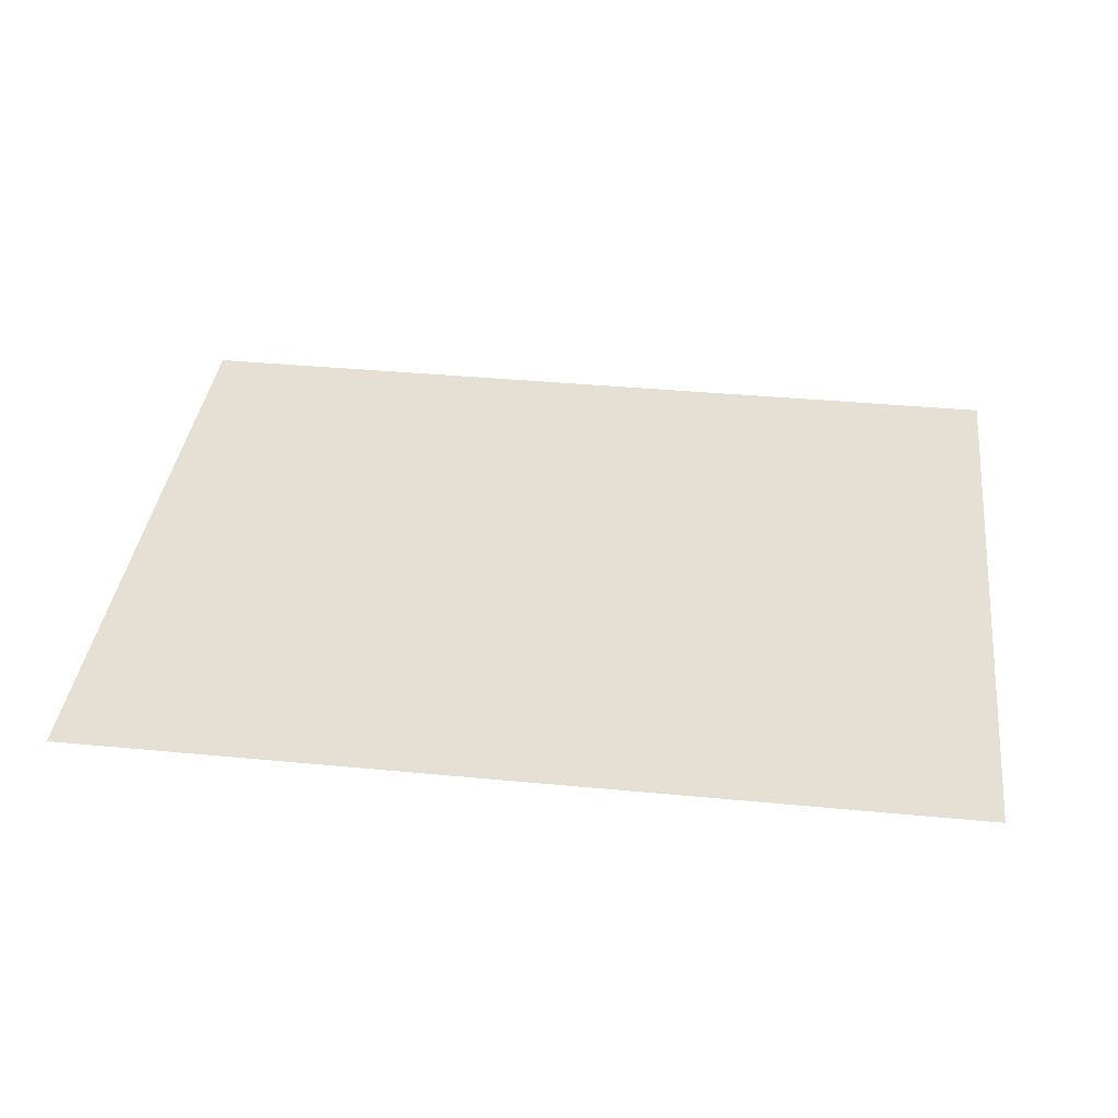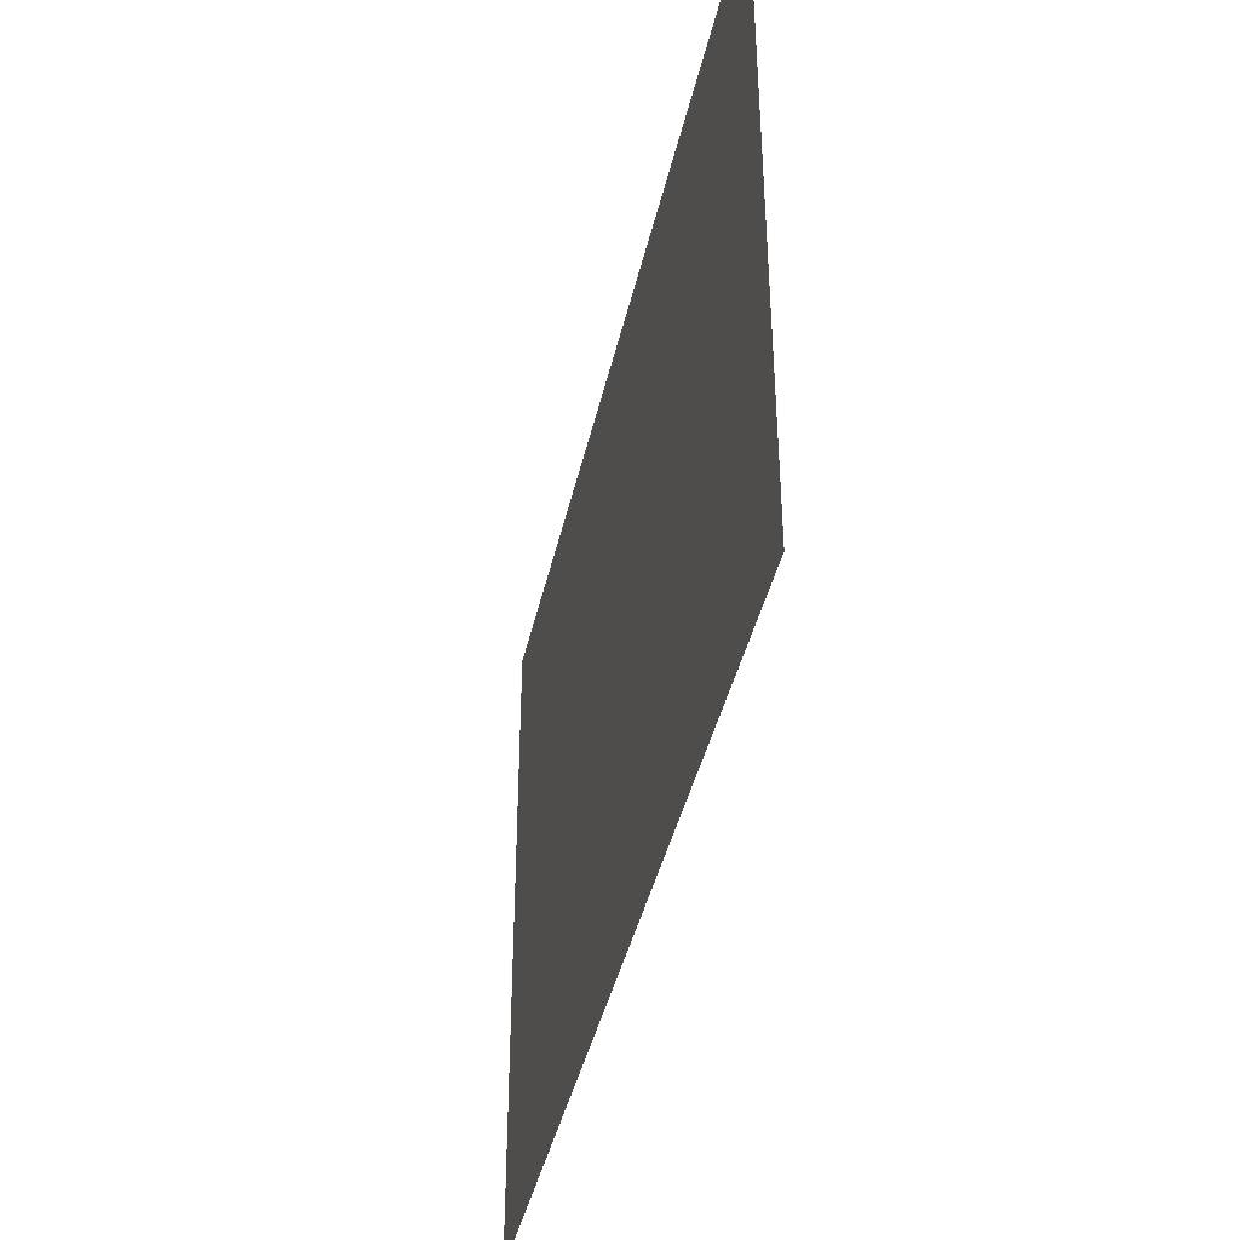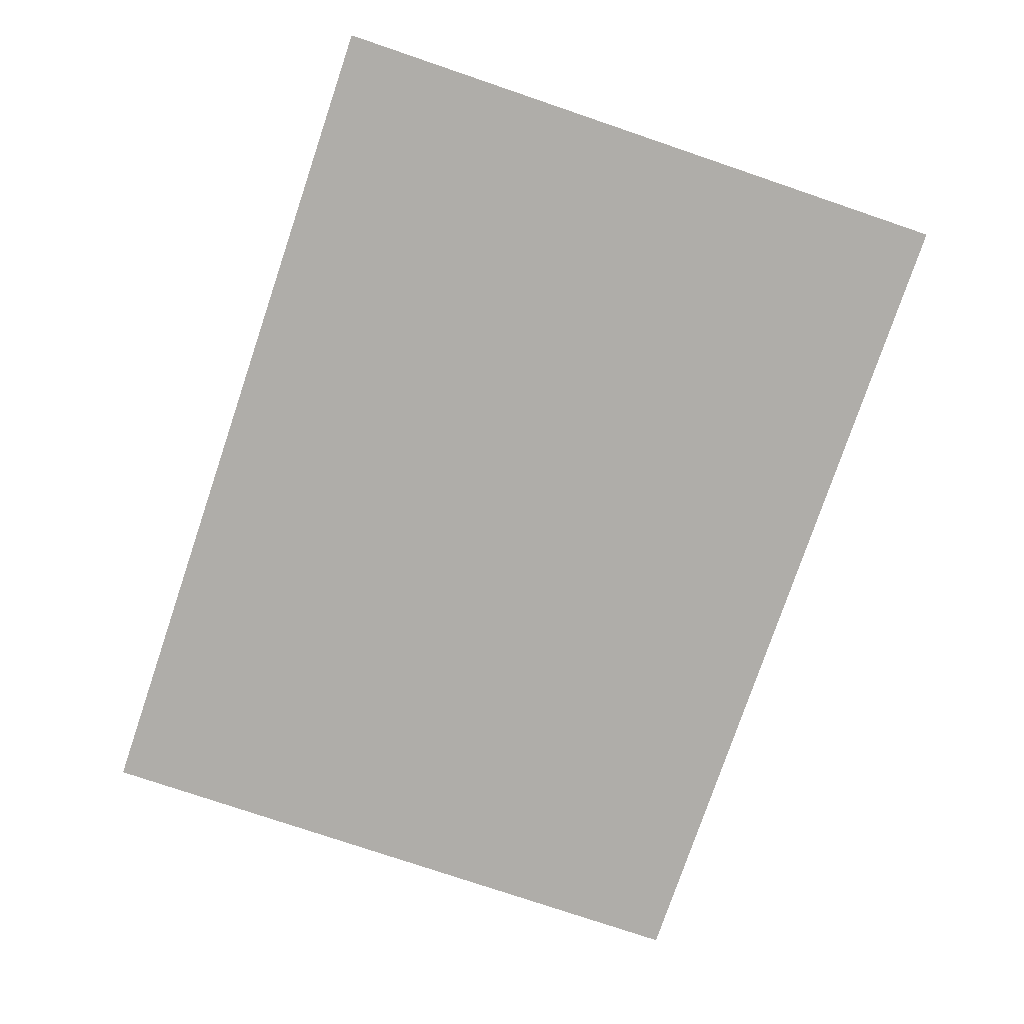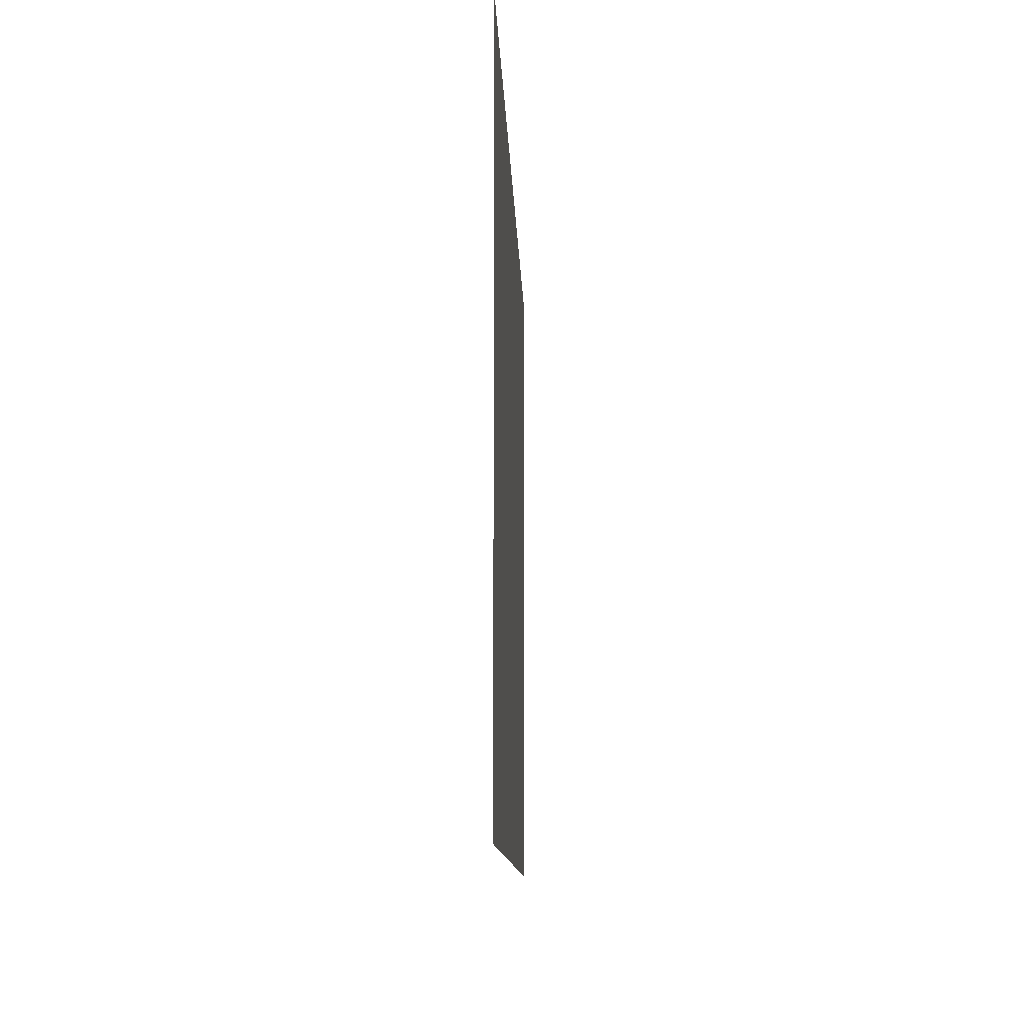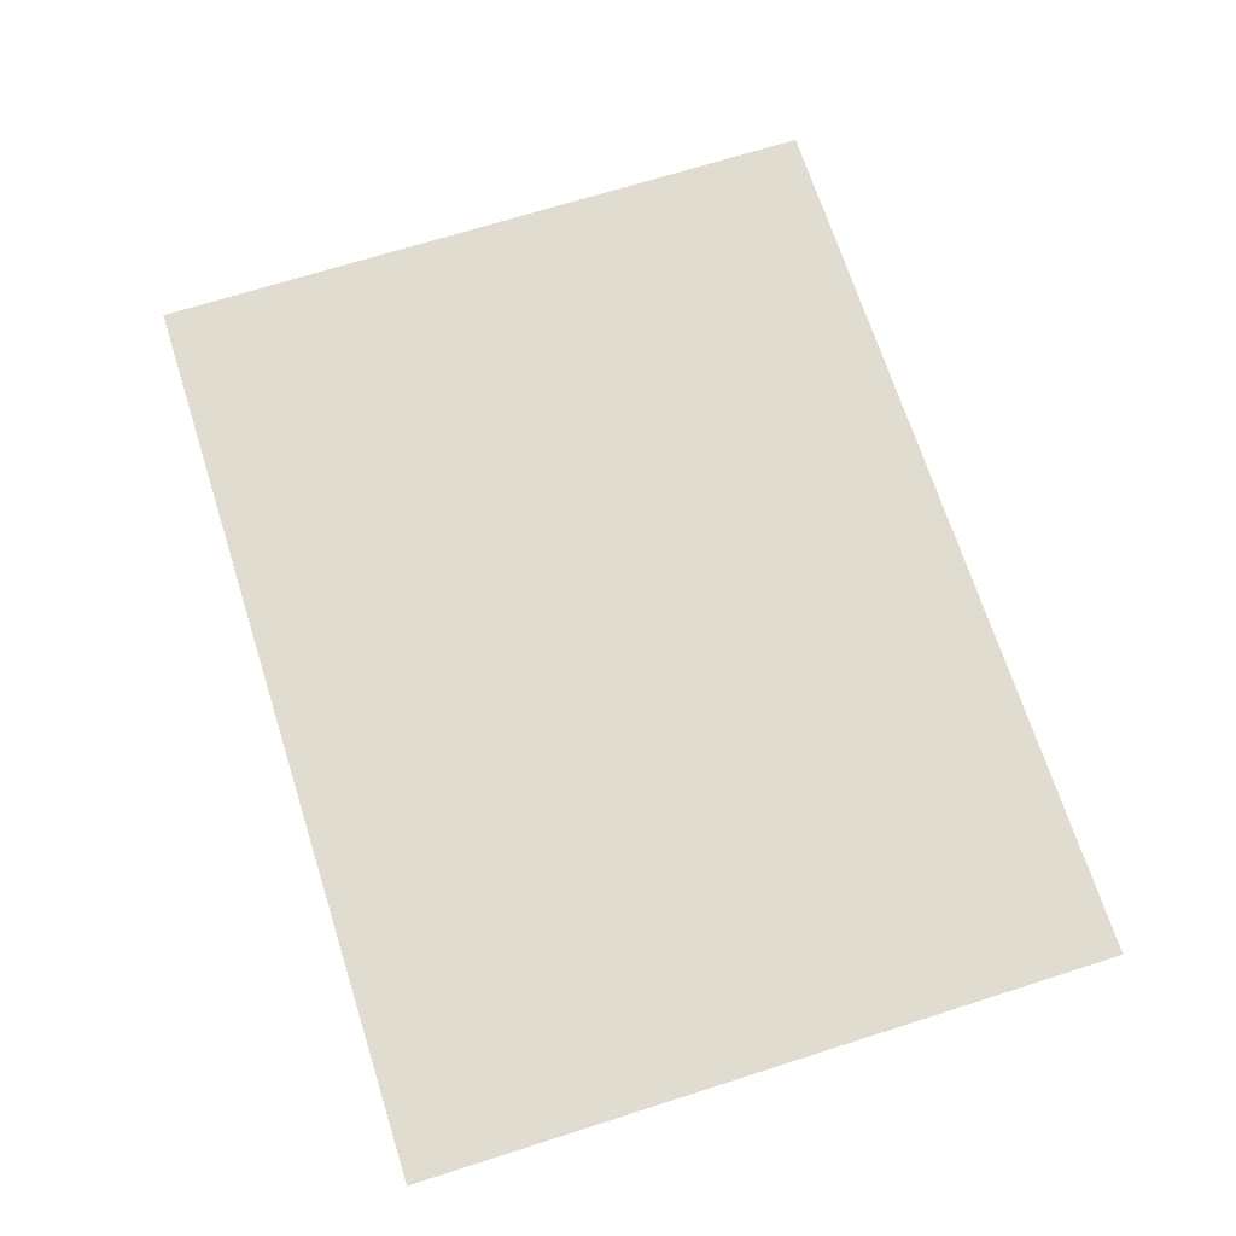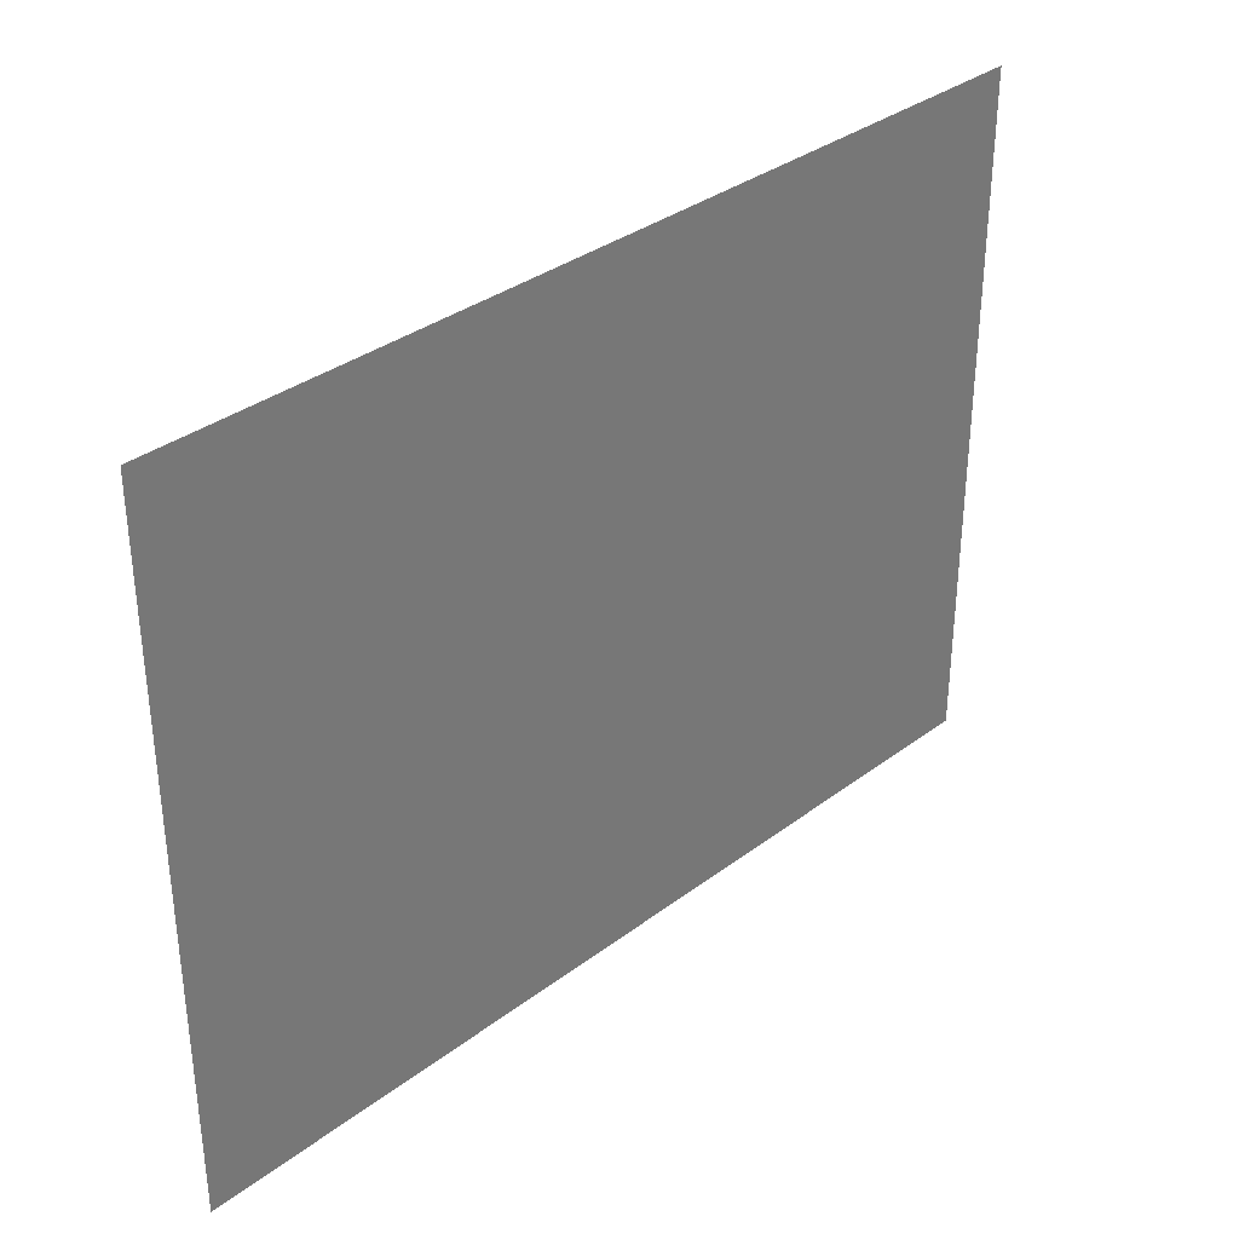
<metadata>
{"format":"obj","ext":"obj","renderer":"f3d","projection":"perspective","resolution":1024,"background":"white","views":[{"elev":38.1,"azim":6.9,"up":"+Y"},{"elev":-41.8,"azim":-102.6,"up":"+Z"},{"elev":-77.4,"azim":71.3,"up":"+Y"},{"elev":-10.8,"azim":91.8,"up":"+Z"},{"elev":69.4,"azim":72.3,"up":"+Y"},{"elev":34.4,"azim":-45.3,"up":"+Z"}]}
</metadata>
<code>
o Plane
v 200 0 -150
v -200 0 -150
v 200 0 150
v -200 0 150
f 2 3 1
f 2 4 3

</code>
